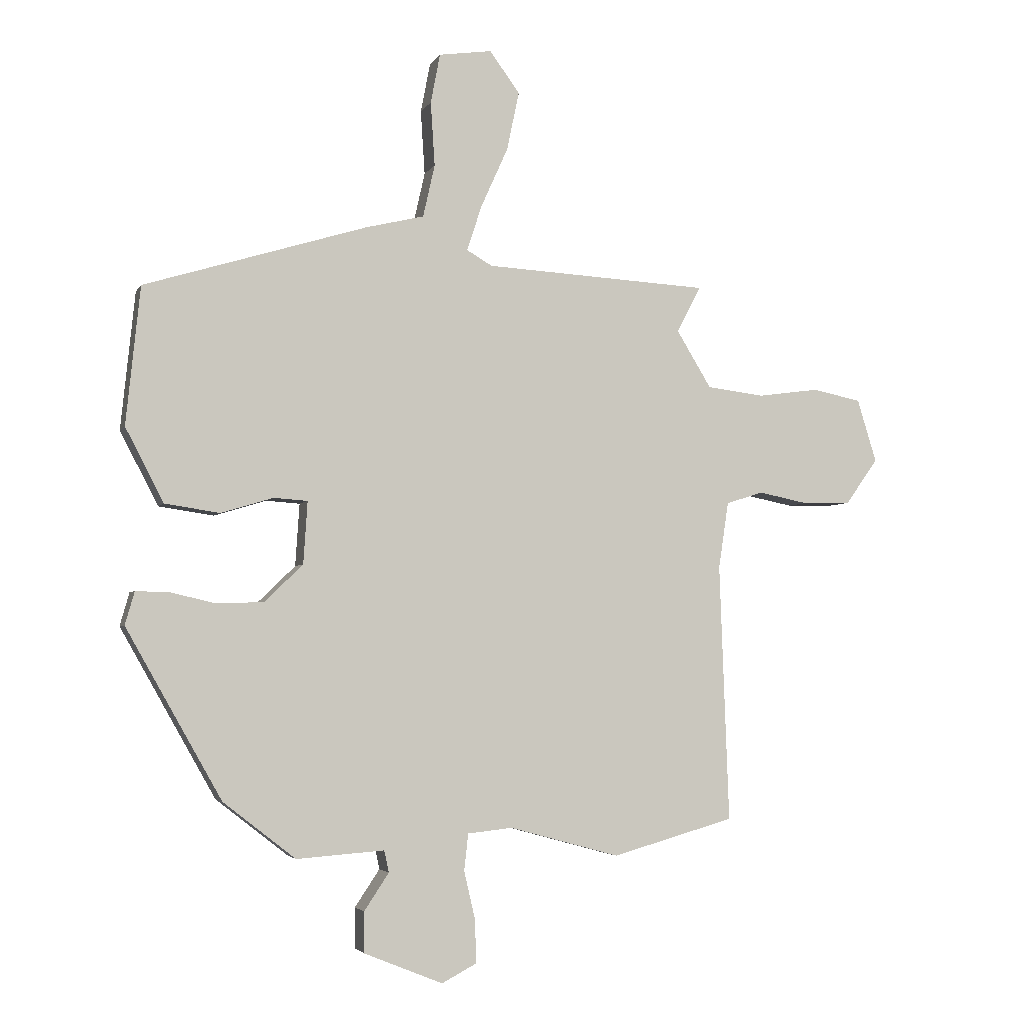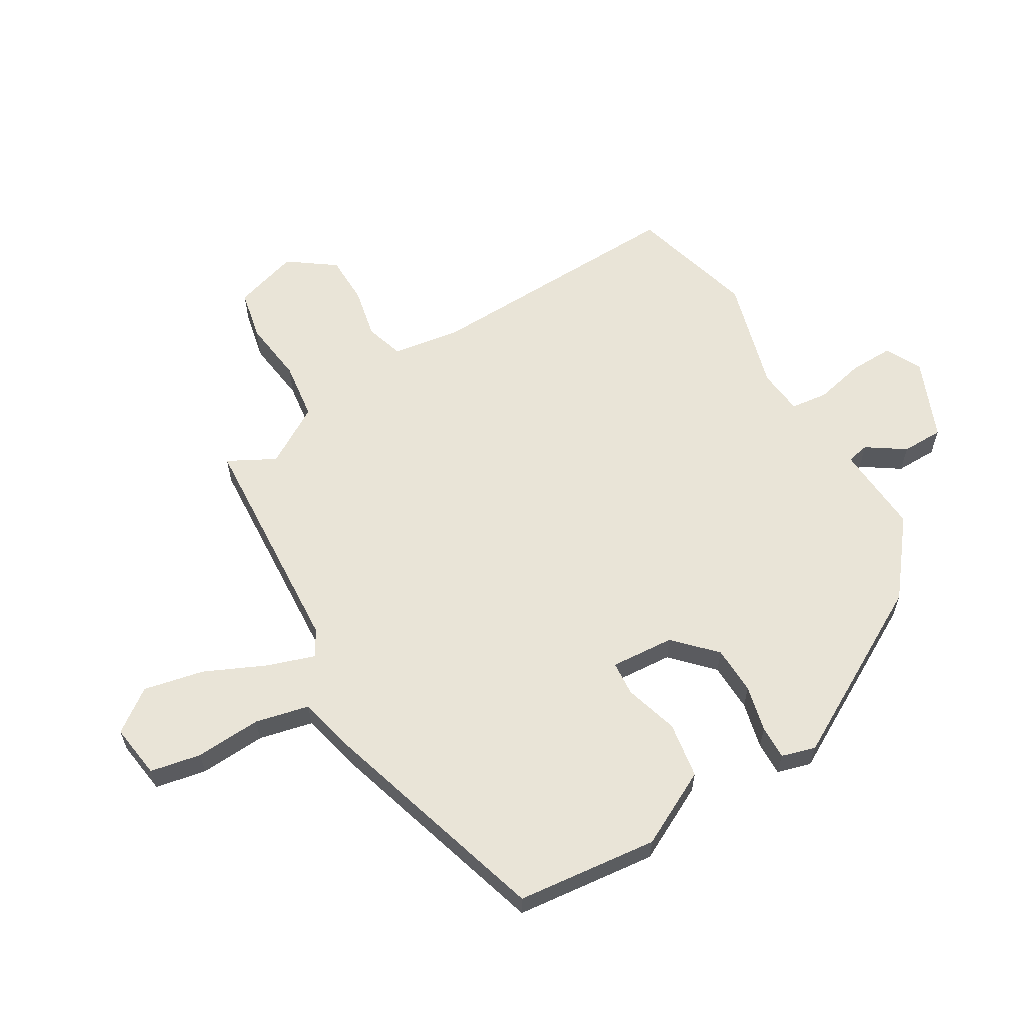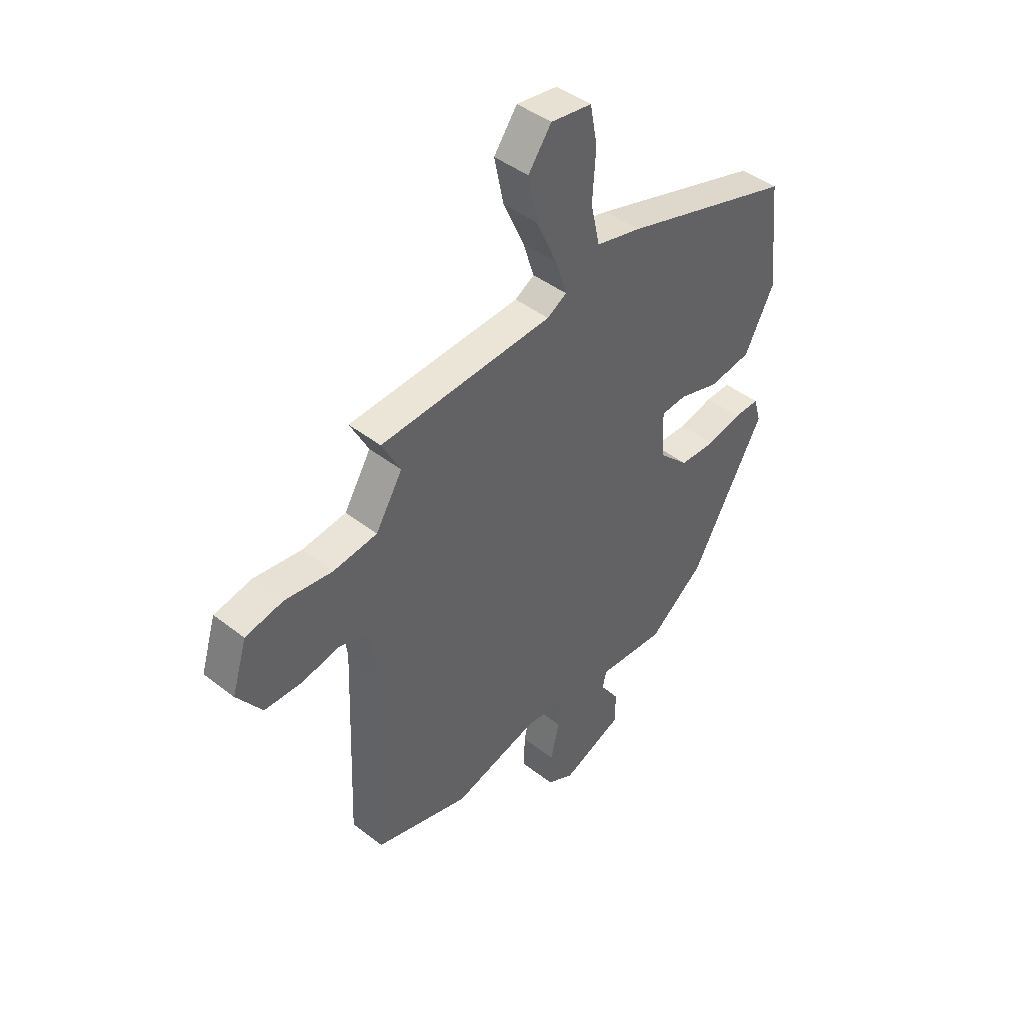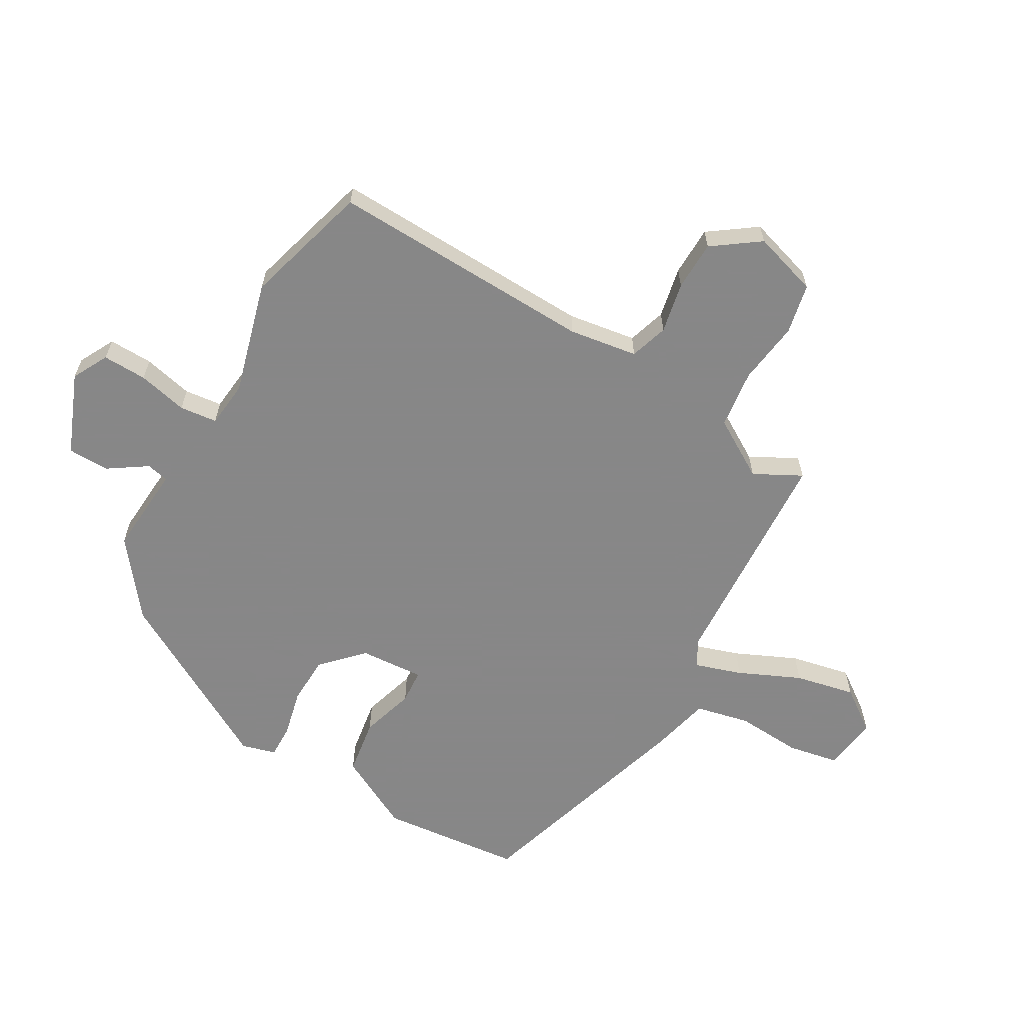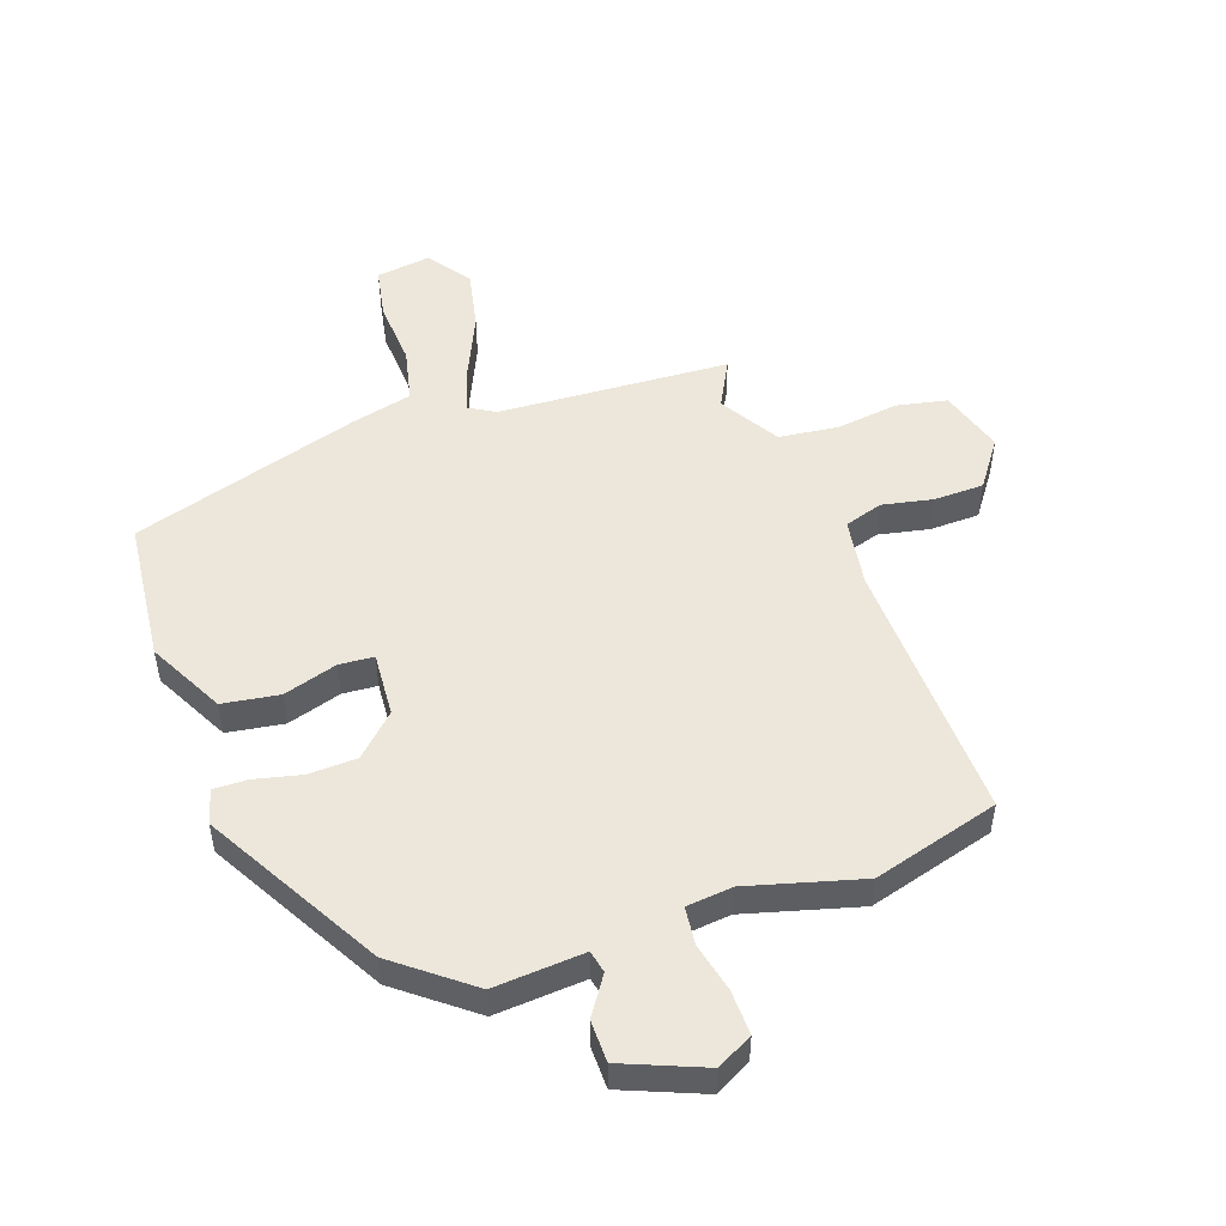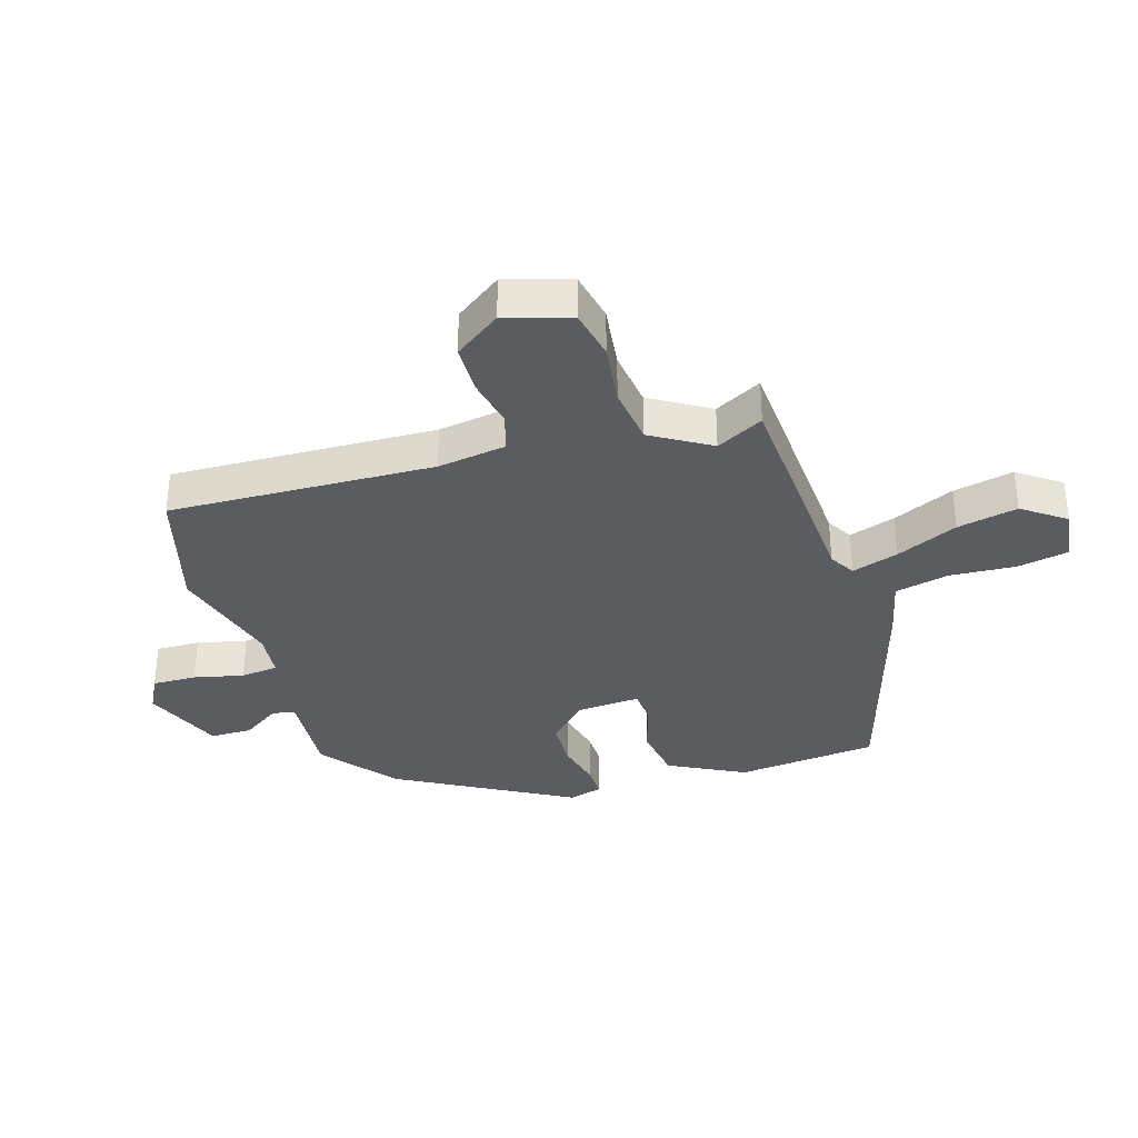
<metadata>
{"format":"obj","ext":"obj","renderer":"f3d","projection":"perspective","resolution":1024,"background":"white","views":[{"elev":-3.8,"azim":163.7,"up":"+Z"},{"elev":60.8,"azim":59.6,"up":"+Y"},{"elev":43.8,"azim":-47.5,"up":"+Z"},{"elev":-62.6,"azim":-119.9,"up":"+Y"},{"elev":50.8,"azim":160.8,"up":"+Y"},{"elev":-34.3,"azim":-72.8,"up":"+Y"}]}
</metadata>
<code>
v 0.328 0.07 -0.439
v 0.205 0.07 -0.535
v 0.056 0.07 -0.524
v 0.048 0.07 -0.561
v 0.09 0.07 -0.624
v 0.089 0.07 -0.693
v -0.044 0.07 -0.747
v -0.103 0.07 -0.716
v -0.101 0.07 -0.643
v -0.082 0.07 -0.561
v -0.089 0.07 -0.499
v -0.165 0.07 -0.491
v -0.352 0.07 -0.542
v -0.56 0.07 -0.483
v -0.544 0.07 -0.045
v -0.561 0.07 0.068
v -0.624 0.07 0.088
v -0.708 0.07 0.071
v -0.79 0.07 0.073
v -0.845 0.07 0.15
v -0.812 0.07 0.257
v -0.729 0.07 0.274
v -0.625 0.07 0.26
v -0.528 0.07 0.272
v -0.469 0.07 0.369
v -0.51 0.07 0.447
v -0.129 0.07 0.468
v -0.086 0.07 0.493
v -0.111 0.07 0.57
v -0.157 0.07 0.672
v -0.178 0.07 0.772
v -0.127 0.07 0.842
v -0.037 0.07 0.829
v -0.021 0.07 0.745
v -0.028 0.07 0.636
v -0.008 0.07 0.547
v 0.091 0.07 0.523
v 0.469 0.07 0.407
v 0.493 0.07 0.173
v 0.428 0.07 0.048
v 0.335 0.07 0.034
v 0.246 0.07 0.061
v 0.189 0.07 0.057
v 0.196 0.07 -0.049
v 0.261 0.07 -0.112
v 0.341 0.07 -0.115
v 0.418 0.07 -0.097
v 0.474 0.07 -0.096
v 0.49 0.07 -0.152
v 0.328 0 -0.439
v 0.205 0 -0.535
v 0.056 0 -0.524
v 0.048 0 -0.561
v 0.09 0 -0.624
v 0.089 0 -0.693
v -0.044 0 -0.747
v -0.103 0 -0.716
v -0.101 0 -0.643
v -0.082 0 -0.561
v -0.089 0 -0.499
v -0.165 0 -0.491
v -0.352 0 -0.542
v -0.56 0 -0.483
v -0.544 0 -0.045
v -0.561 0 0.068
v -0.624 0 0.088
v -0.708 0 0.071
v -0.79 0 0.073
v -0.845 0 0.15
v -0.812 0 0.257
v -0.729 0 0.274
v -0.625 0 0.26
v -0.528 0 0.272
v -0.469 0 0.369
v -0.51 0 0.447
v -0.129 0 0.468
v -0.086 0 0.493
v -0.111 0 0.57
v -0.157 0 0.672
v -0.178 0 0.772
v -0.127 0 0.842
v -0.037 0 0.829
v -0.021 0 0.745
v -0.028 0 0.636
v -0.008 0 0.547
v 0.091 0 0.523
v 0.469 0 0.407
v 0.493 0 0.173
v 0.428 0 0.048
v 0.335 0 0.034
v 0.246 0 0.061
v 0.189 0 0.057
v 0.196 0 -0.049
v 0.261 0 -0.112
v 0.341 0 -0.115
v 0.418 0 -0.097
v 0.474 0 -0.096
v 0.49 0 -0.152
f 46 47 48 49
f 45 46 49 1
f 44 45 1 2
f 43 44 2 3
f 39 40 41 42
f 39 42 43
f 36 37 38 39
f 36 39 43
f 32 33 34 35
f 32 35 36
f 29 30 31 32
f 28 29 32 36
f 25 26 27
f 24 25 27
f 20 21 22 23
f 20 23 24
f 17 18 19 20
f 17 20 24
f 16 17 24 27
f 12 13 14 15
f 11 12 15 16
f 7 8 9 10
f 7 10 11
f 4 5 6 7
f 3 4 7 11
f 28 36 43 3
f 16 27 28
f 3 11 16 28
f 98 97 96 95
f 50 98 95 94
f 51 50 94 93
f 52 51 93 92
f 91 90 89 88
f 92 91 88
f 88 87 86 85
f 92 88 85
f 84 83 82 81
f 85 84 81
f 81 80 79 78
f 85 81 78 77
f 76 75 74
f 76 74 73
f 72 71 70 69
f 73 72 69
f 69 68 67 66
f 73 69 66
f 76 73 66 65
f 64 63 62 61
f 65 64 61 60
f 59 58 57 56
f 60 59 56
f 56 55 54 53
f 60 56 53 52
f 52 92 85 77
f 77 76 65
f 77 65 60 52
f 1 50 51 2
f 2 51 52 3
f 3 52 53 4
f 4 53 54 5
f 5 54 55 6
f 6 55 56 7
f 7 56 57 8
f 8 57 58 9
f 9 58 59 10
f 10 59 60 11
f 11 60 61 12
f 12 61 62 13
f 13 62 63 14
f 14 63 64 15
f 15 64 65 16
f 16 65 66 17
f 17 66 67 18
f 18 67 68 19
f 19 68 69 20
f 20 69 70 21
f 21 70 71 22
f 22 71 72 23
f 23 72 73 24
f 24 73 74 25
f 25 74 75 26
f 26 75 76 27
f 27 76 77 28
f 28 77 78 29
f 29 78 79 30
f 30 79 80 31
f 31 80 81 32
f 32 81 82 33
f 33 82 83 34
f 34 83 84 35
f 35 84 85 36
f 36 85 86 37
f 37 86 87 38
f 38 87 88 39
f 39 88 89 40
f 40 89 90 41
f 41 90 91 42
f 42 91 92 43
f 43 92 93 44
f 44 93 94 45
f 45 94 95 46
f 46 95 96 47
f 47 96 97 48
f 48 97 98 49
f 49 98 50 1

</code>
